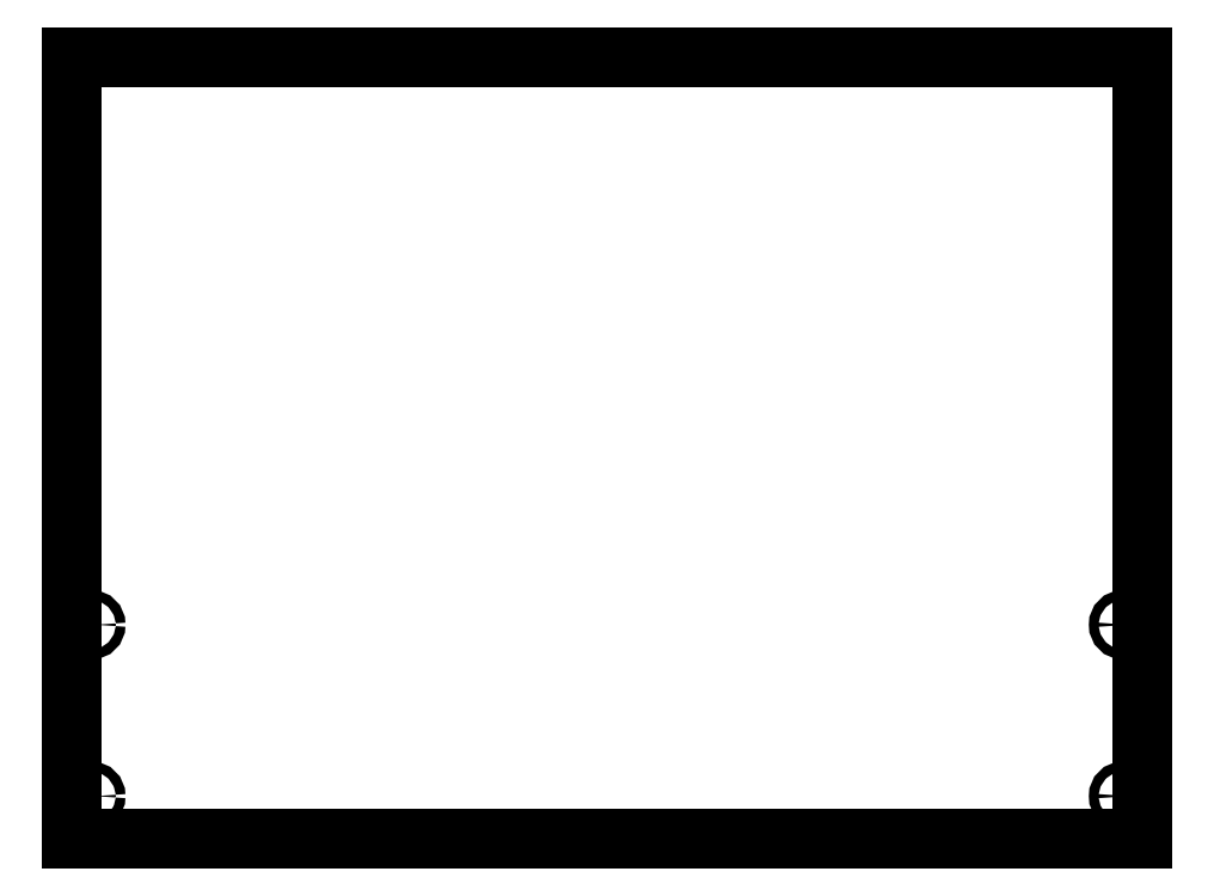
<metadata>
{"format":"dxf","ext":"dxf","renderer":"ezdxf+matplotlib","layout":"modelspace","background":"white","min_lineweight":24,"dpi":150}
</metadata>
<code>
0
SECTION
2
ENTITIES
0
CIRCLE
8
0
10
514.8
20
37.42
30
0
40
2.25
0
CIRCLE
8
0
10
514.8
20
117.4
30
0
40
2.25
0
CIRCLE
8
0
10
32.82
20
117.4
30
0
40
2.25
0
CIRCLE
8
0
10
32.82
20
37.42
30
0
40
2.25
0
LINE
8
0
10
23.82
20
17.42
30
0
11
523.8
21
17.42
31
0
0
LINE
8
0
10
23.82
20
382.4
30
0
11
23.82
21
17.42
31
0
0
LINE
8
0
10
523.8
20
382.4
30
0
11
23.82
21
382.4
31
0
0
LINE
8
0
10
523.8
20
17.42
30
0
11
523.8
21
382.4
31
0
0
ENDSEC
0
EOF

</code>
